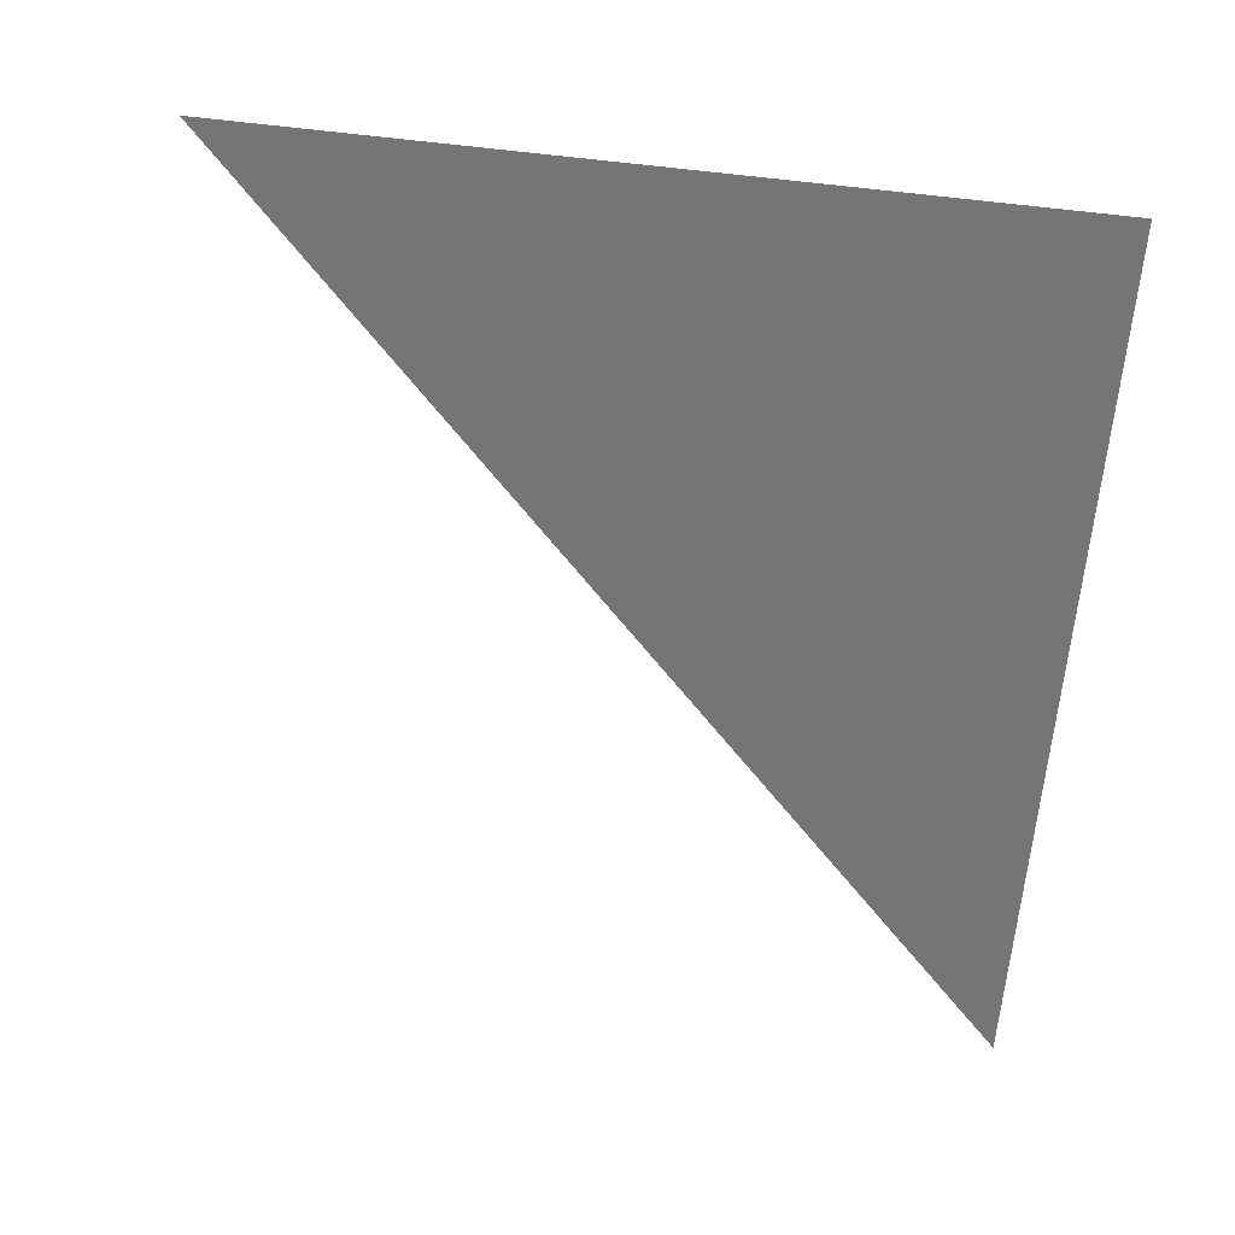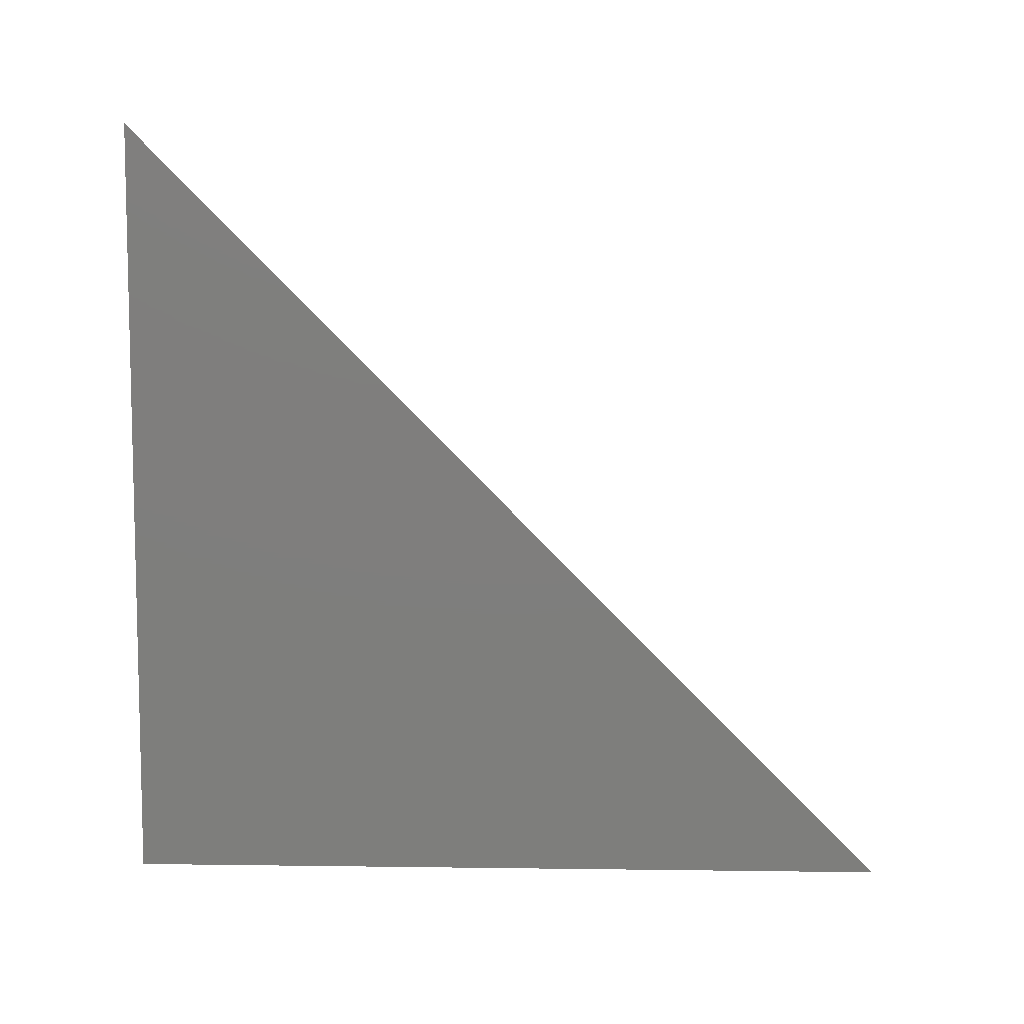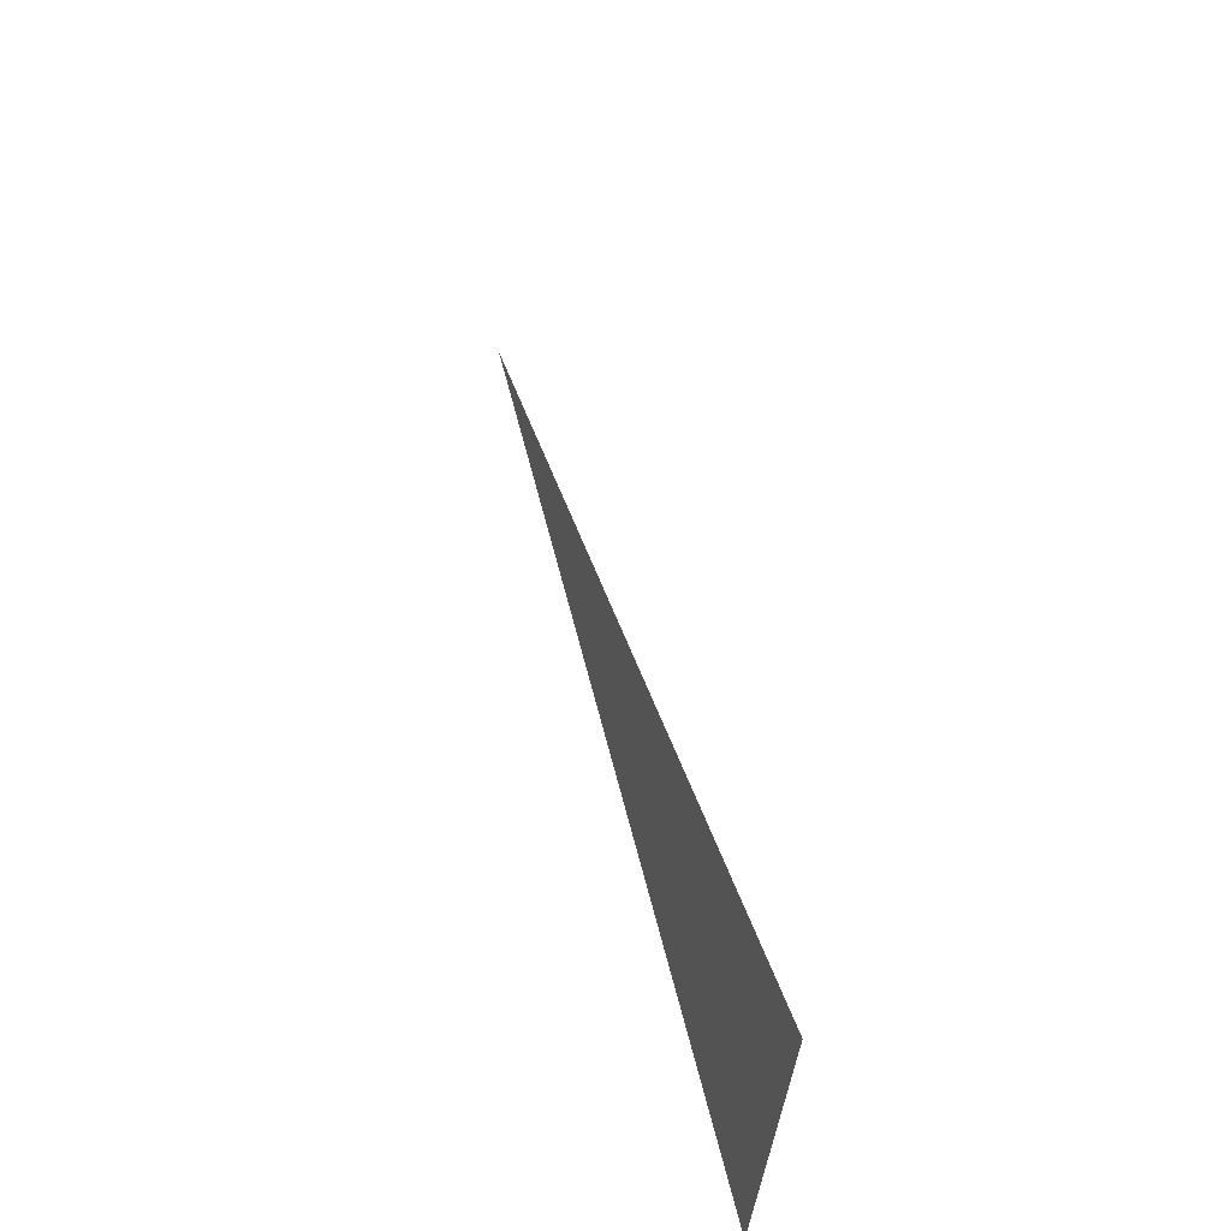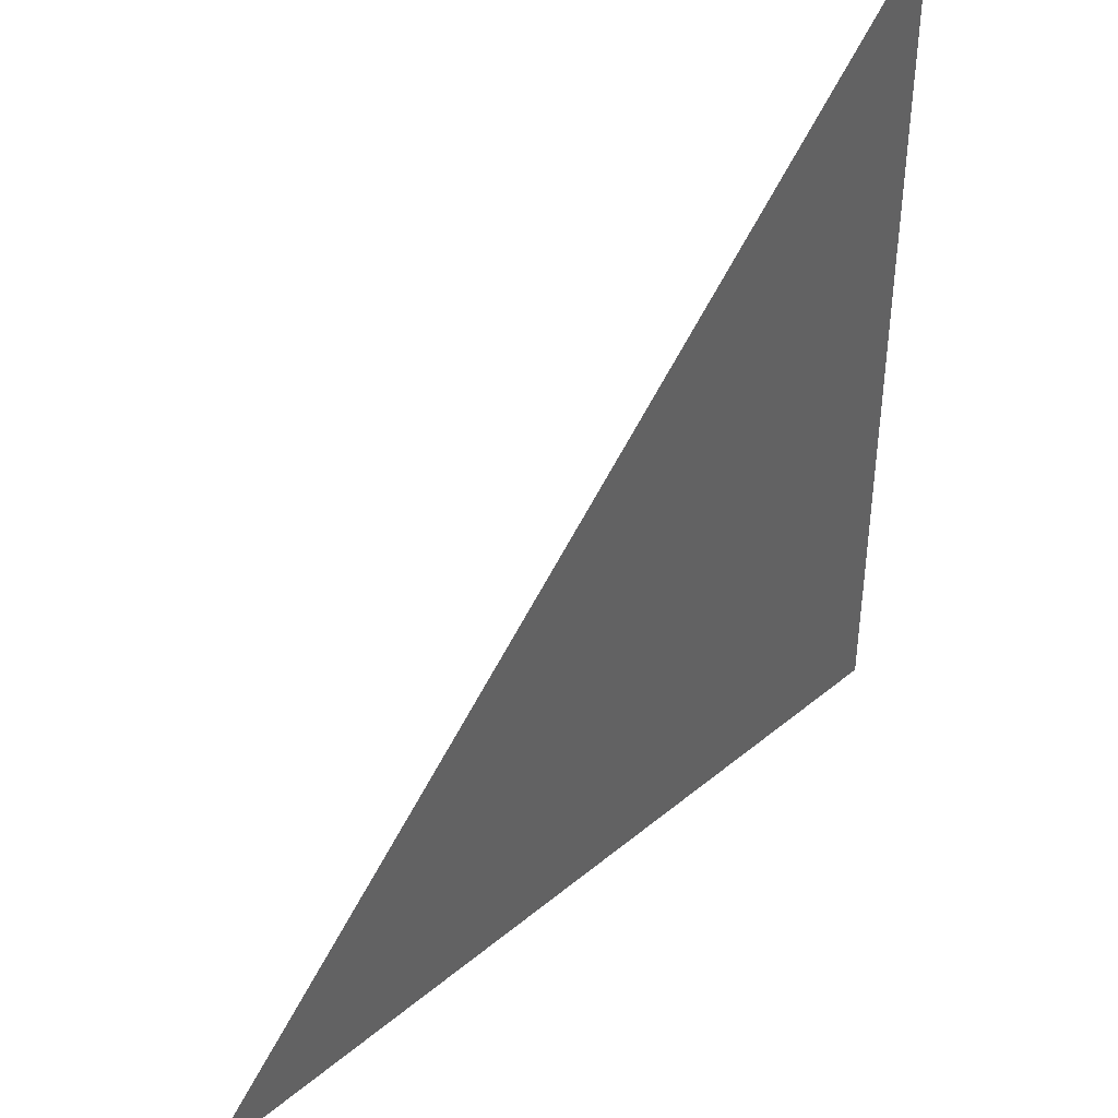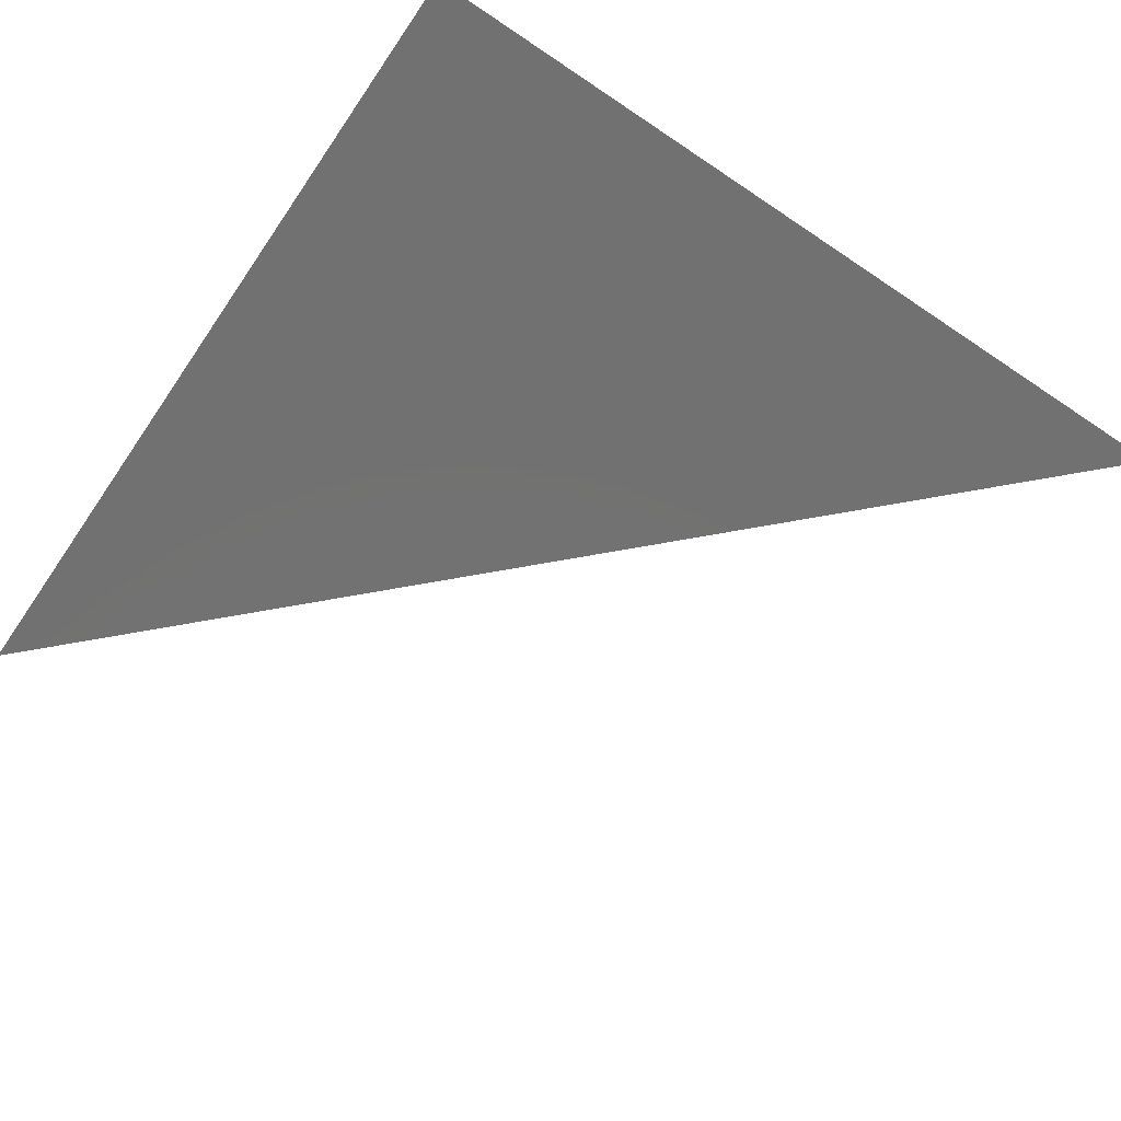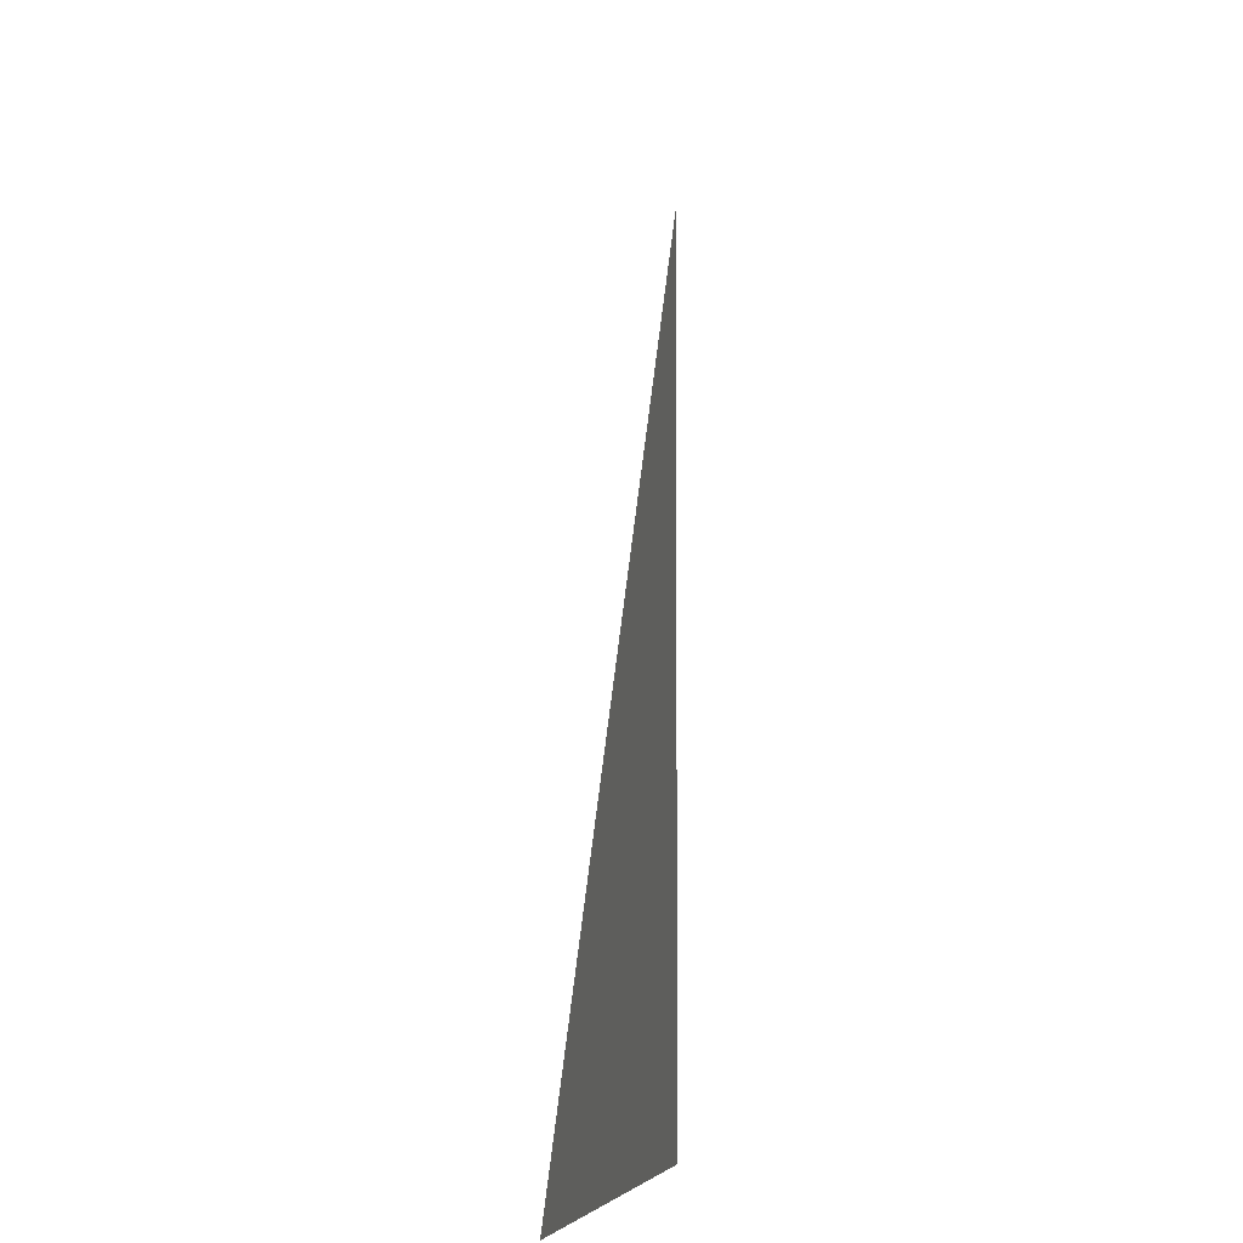
<metadata>
{"format":"stl","ext":"stl","renderer":"f3d","projection":"perspective","resolution":1024,"background":"white","views":[{"elev":-67.6,"azim":-6.1,"up":"+Z"},{"elev":-78.1,"azim":179.3,"up":"+Z"},{"elev":70.7,"azim":75.1,"up":"+Y"},{"elev":42.3,"azim":-44.8,"up":"+Y"},{"elev":-63.7,"azim":55.7,"up":"+Z"},{"elev":-6.9,"azim":-83.4,"up":"+Y"}]}
</metadata>
<code>
# stl→obj: 3 verts, 1 faces
v 0 0 6
v 1 0 6
v 1 1 6
f 1 2 3

</code>
